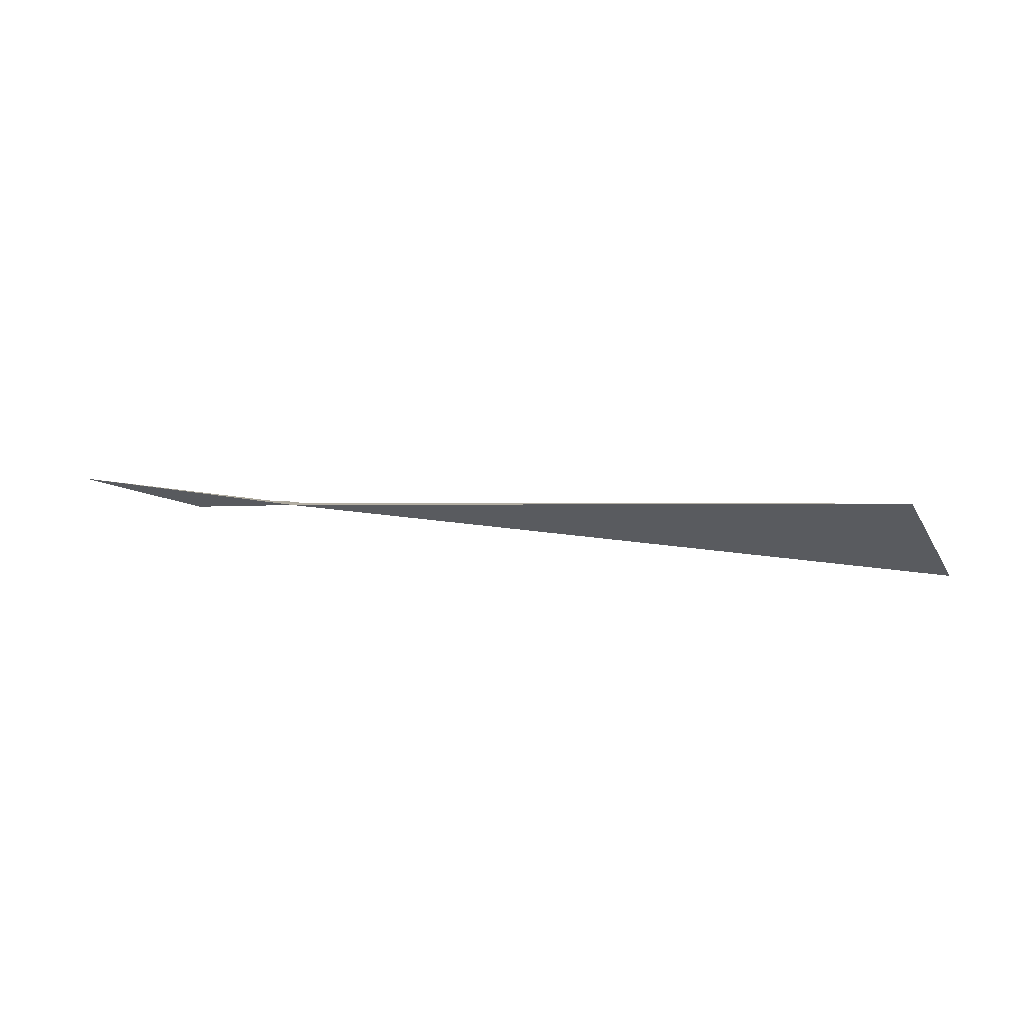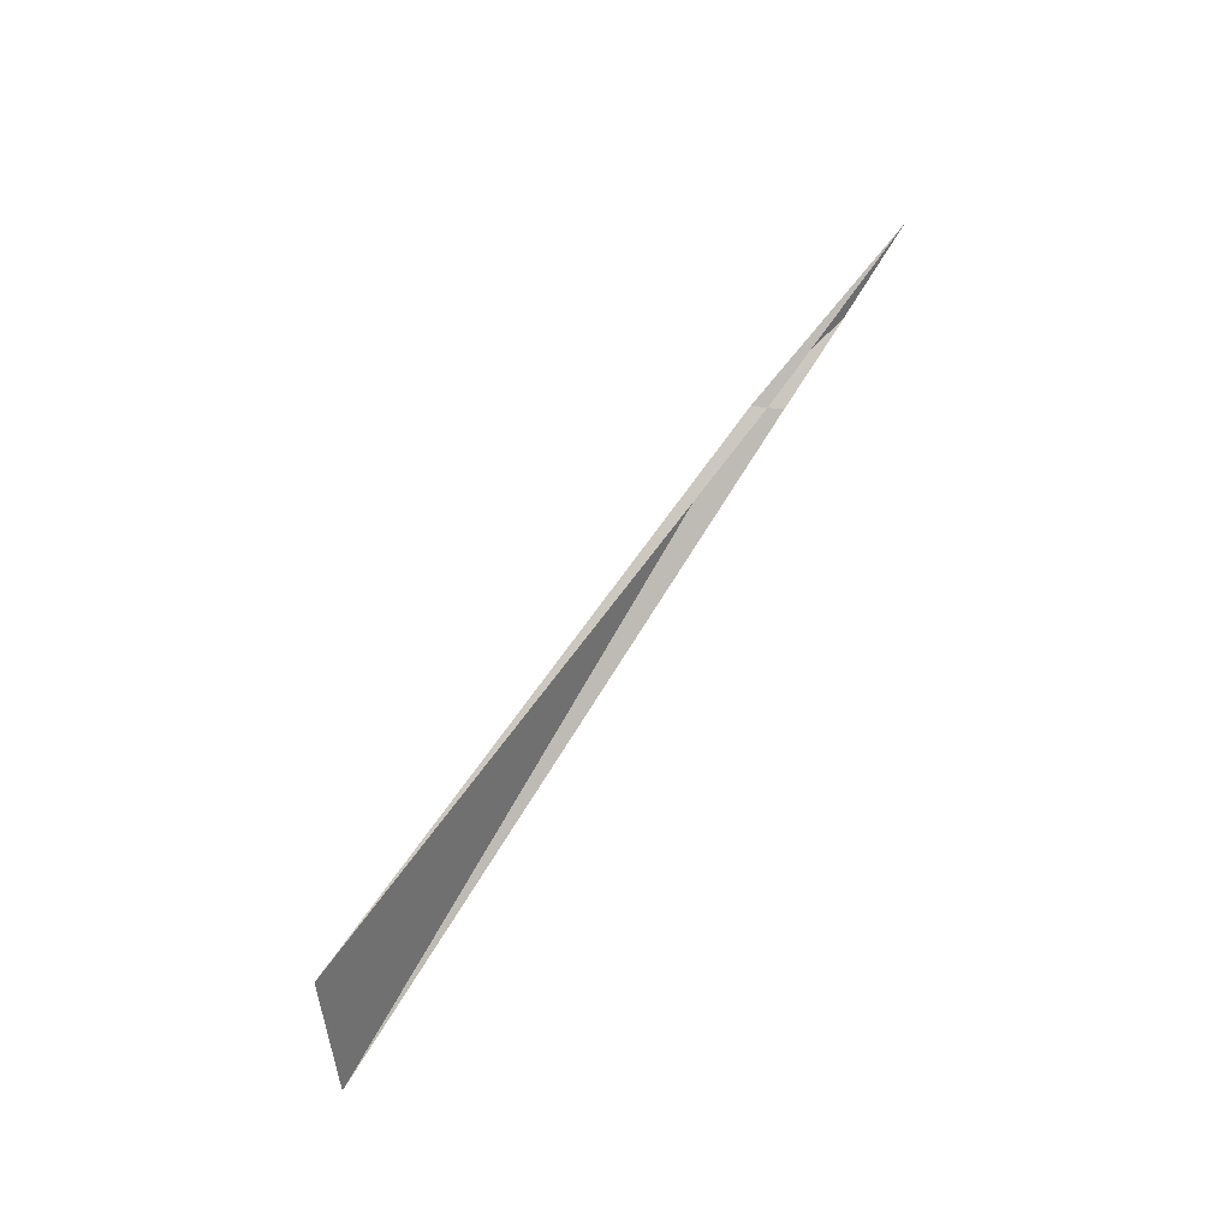
<metadata>
{"format":"obj","ext":"obj","renderer":"f3d","projection":"perspective","resolution":1024,"background":"white","views":[{"elev":35.3,"azim":179.8,"up":"+Y"},{"elev":73.1,"azim":-64.0,"up":"+Y"}]}
</metadata>
<code>
v 7.85 80.4 5.161
v 3.548 80.86 4.507
v 3.112 80.03 4.795
v 7.904 80.36 5.255
v 9.412 80.4 5.513
v 7.958 80.31 5.347
v 8.336 80.28 5.385
v 8.576 80.22 5.401
v 8.644 80.24 5.411
v 8.712 80.25 5.421
f 1 3 2
f 1 4 5
f 1 6 3
f 1 2 4
f 1 7 6
f 1 8 9
f 1 10 7
f 1 9 10
f 1 5 8

</code>
